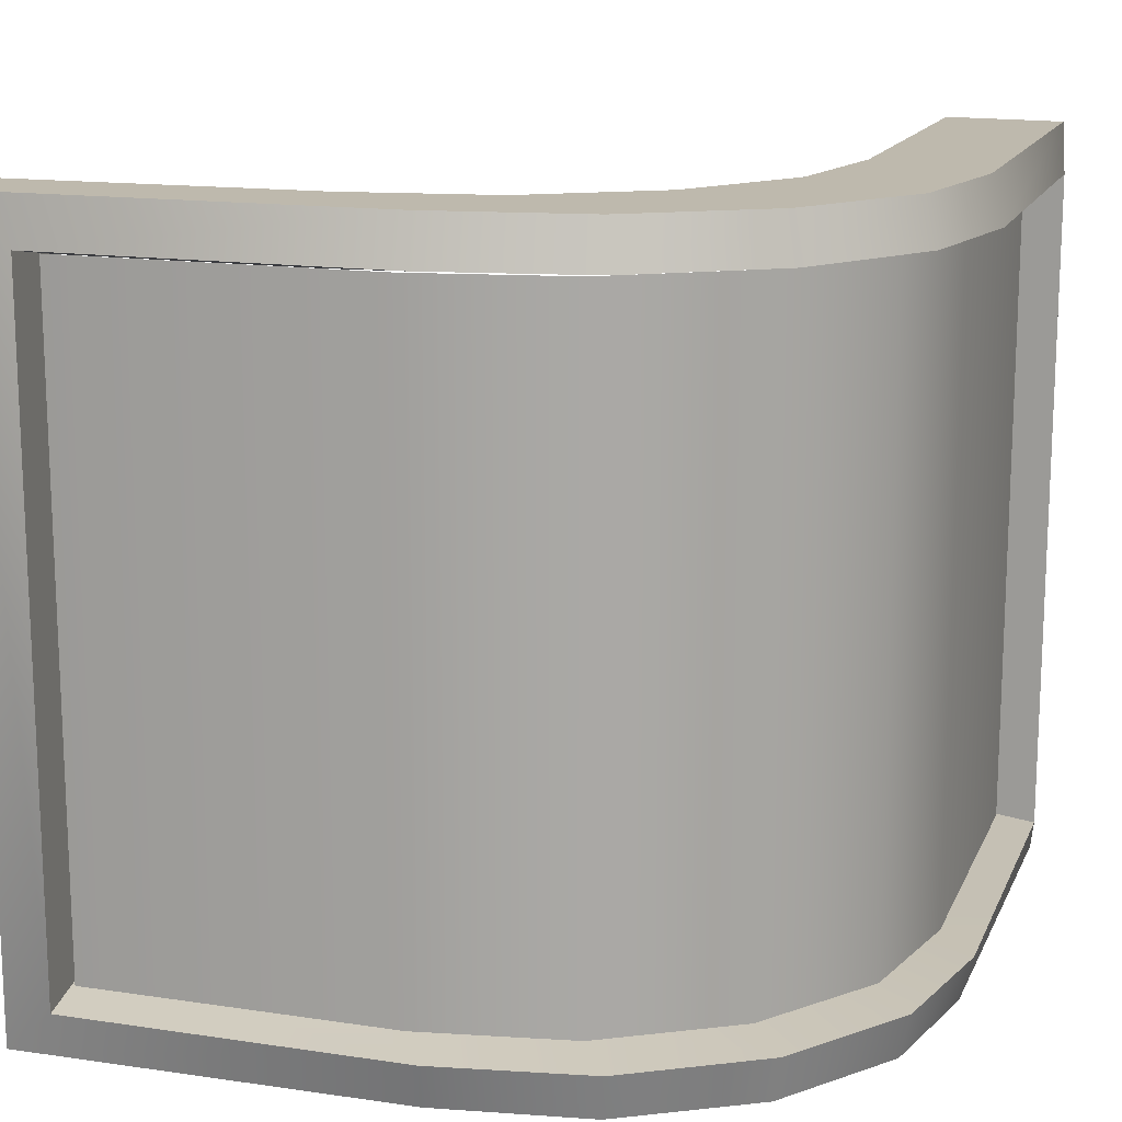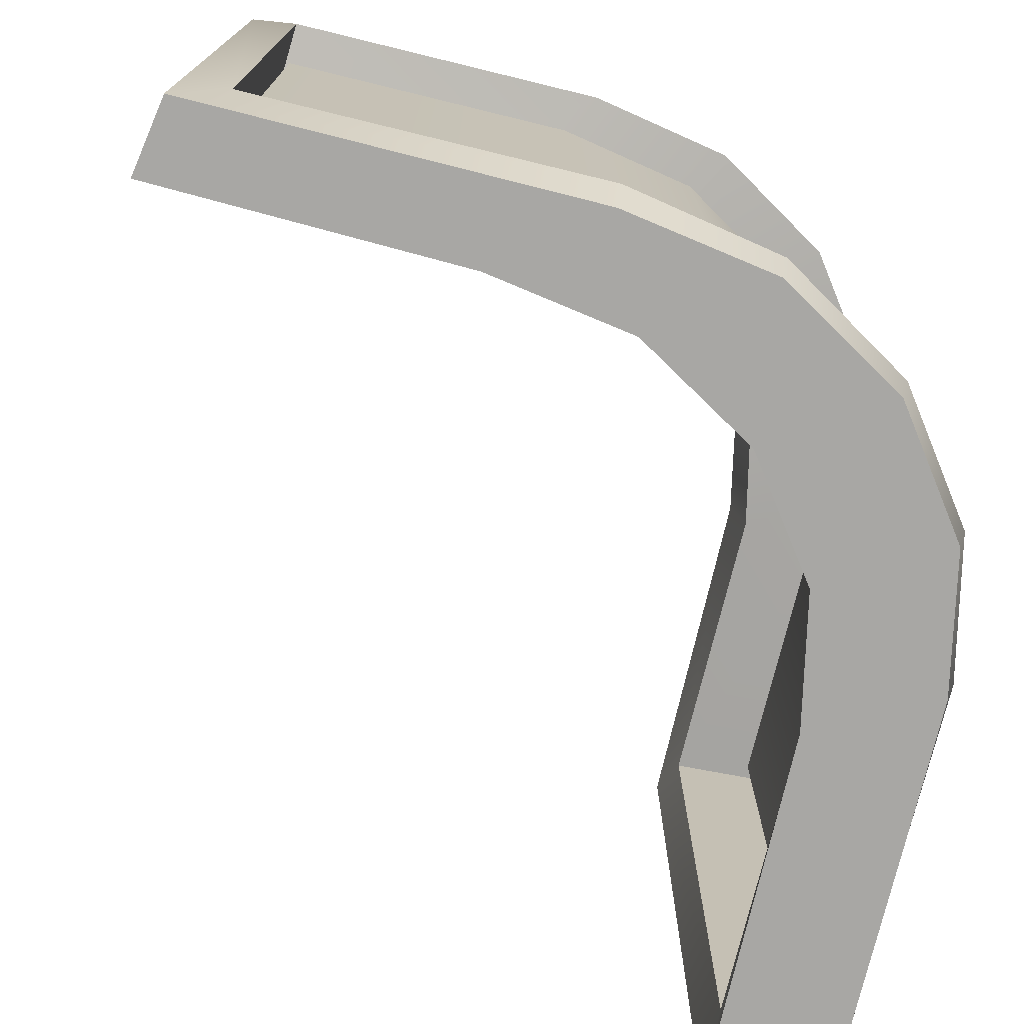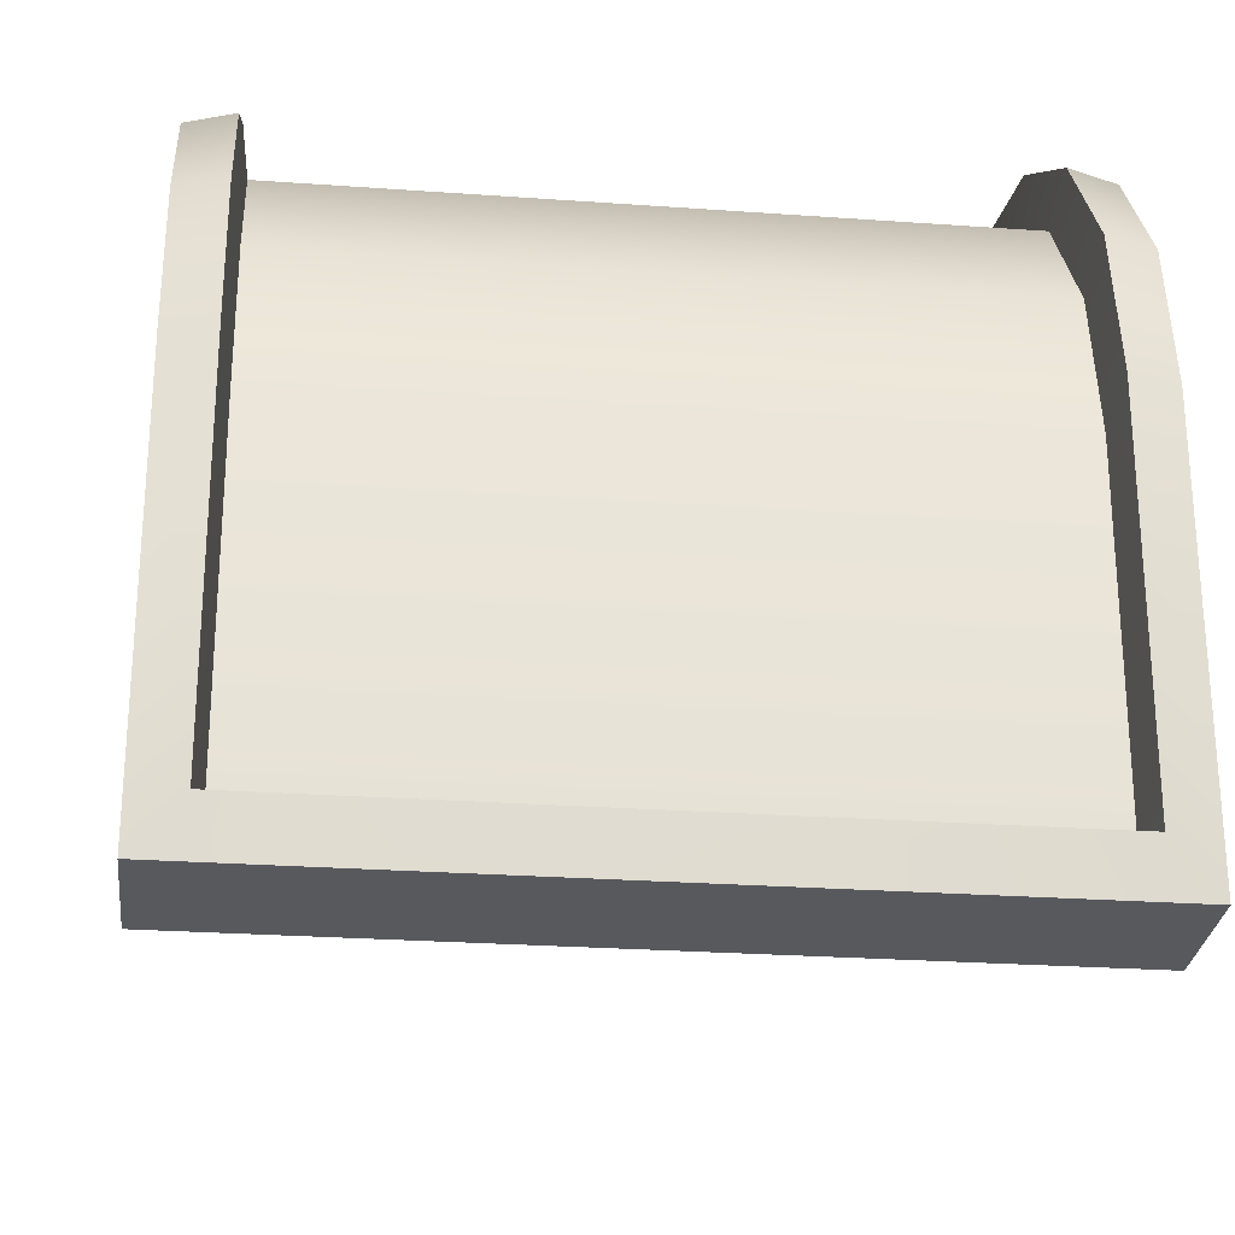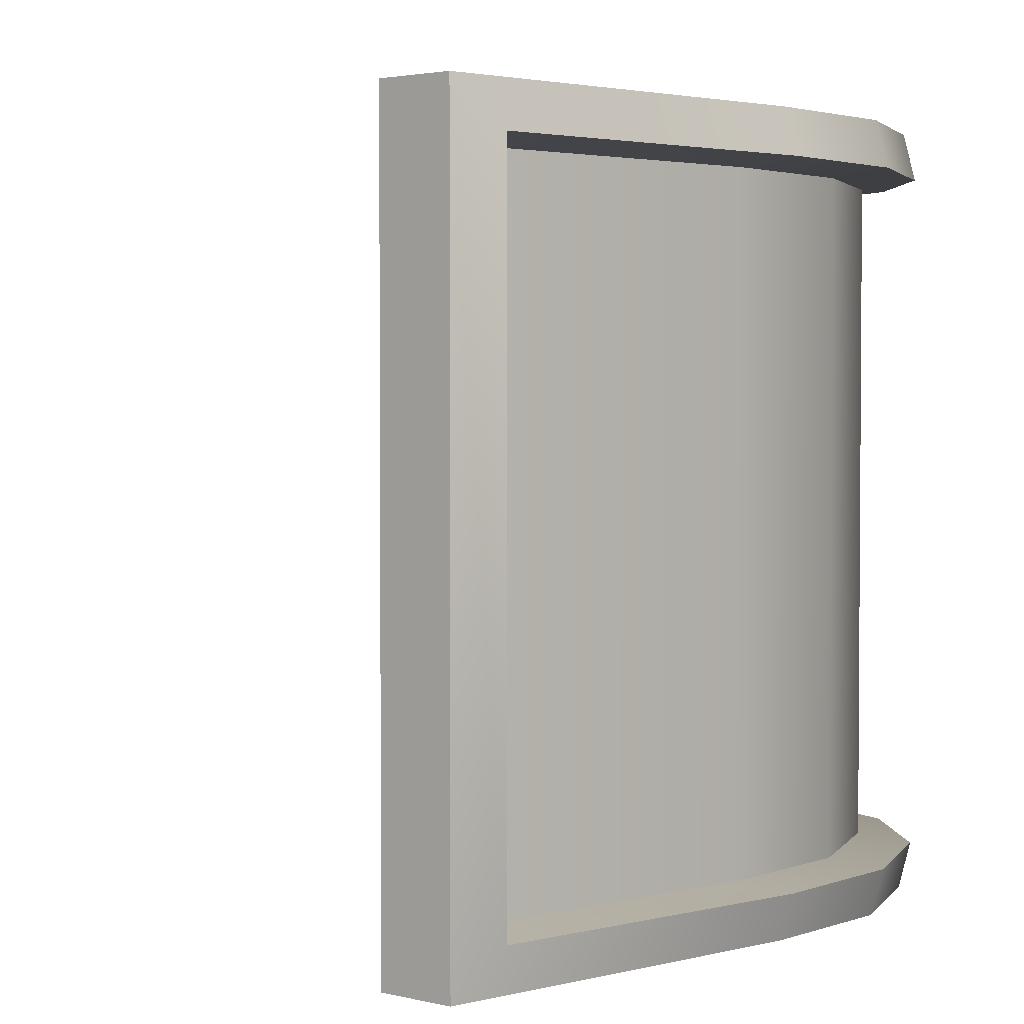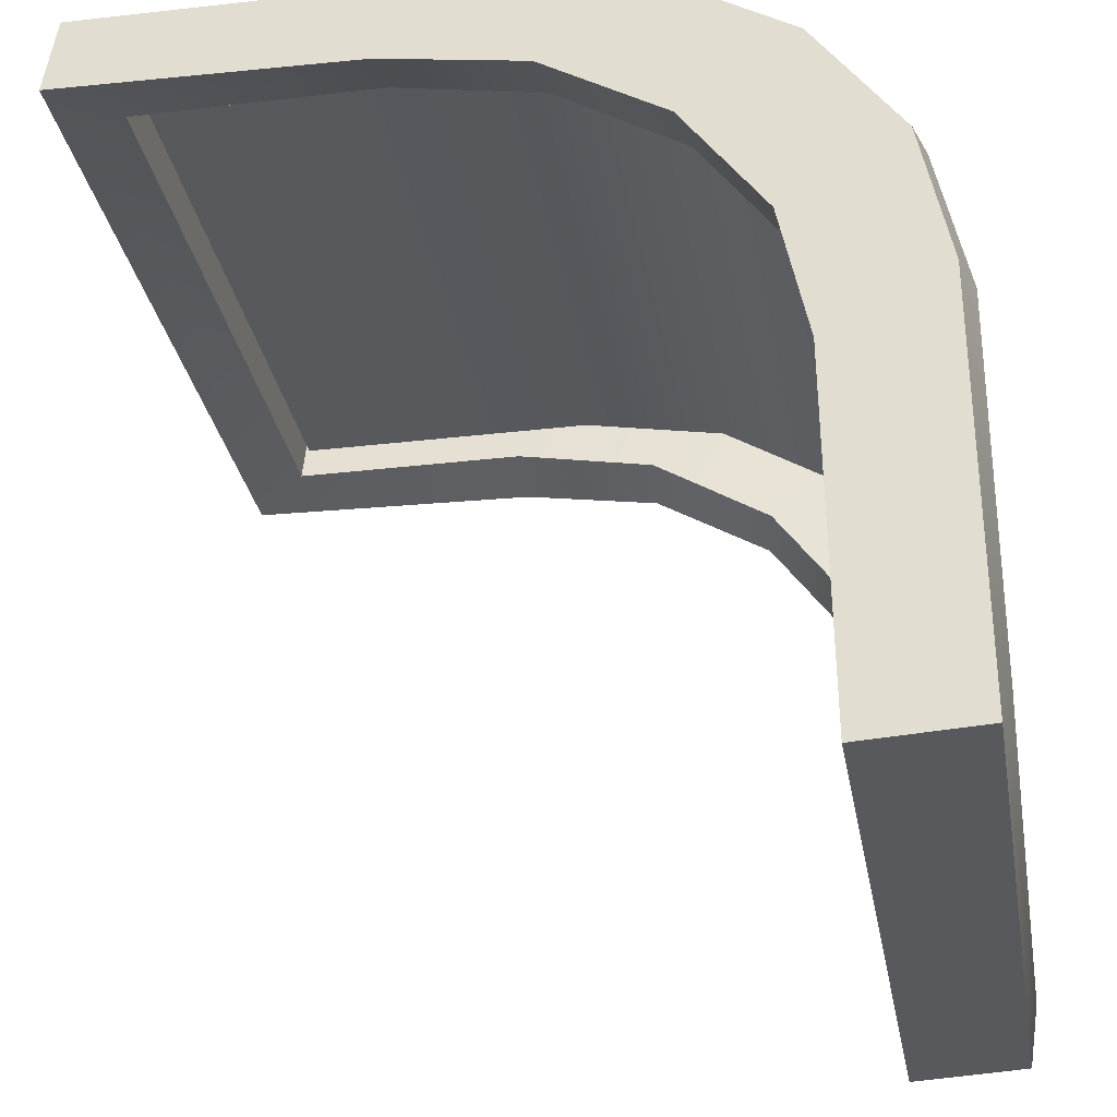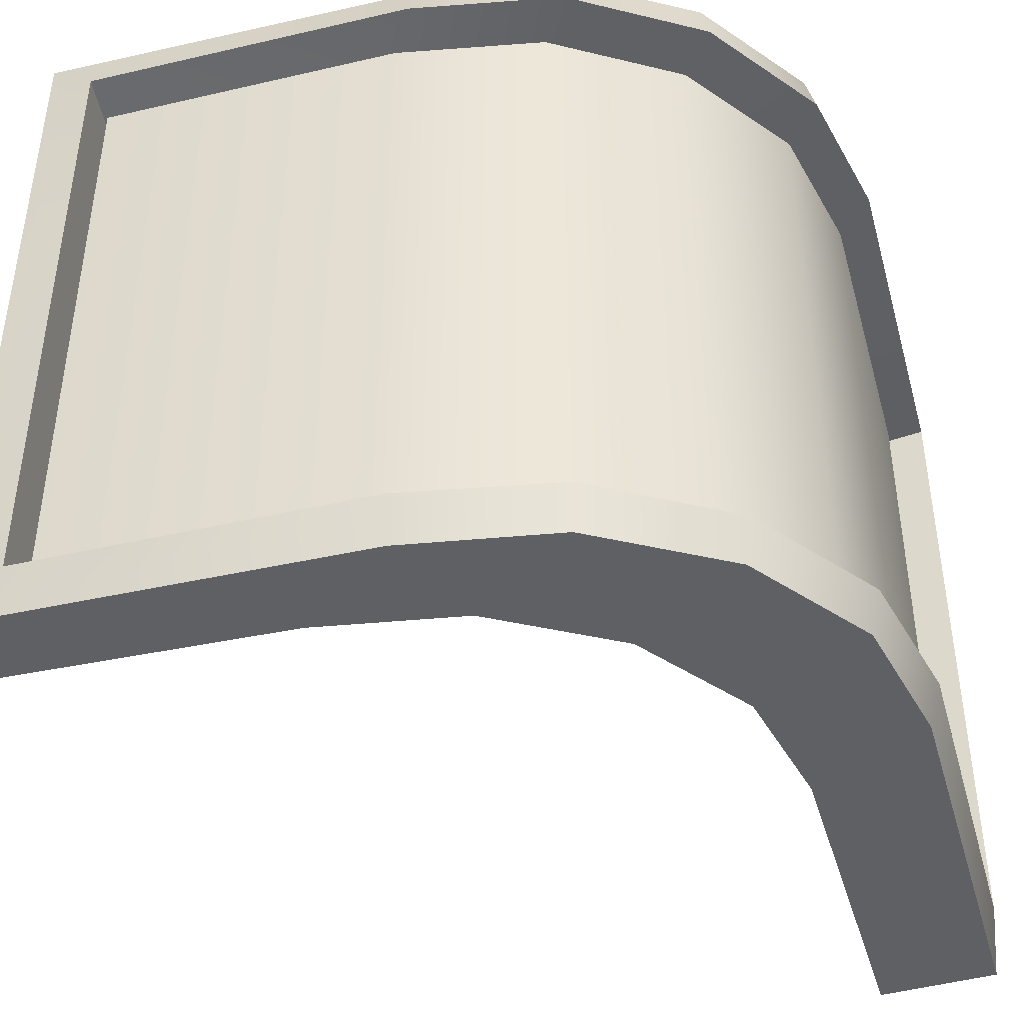
<metadata>
{"format":"obj","ext":"obj","renderer":"f3d","projection":"perspective","resolution":1024,"background":"white","views":[{"elev":15.2,"azim":17.7,"up":"+Y"},{"elev":-74.6,"azim":-13.7,"up":"+Y"},{"elev":-25.8,"azim":83.4,"up":"+Z"},{"elev":2.6,"azim":-40.3,"up":"+Y"},{"elev":-29.6,"azim":9.9,"up":"+Z"},{"elev":-43.0,"azim":15.4,"up":"+Y"}]}
</metadata>
<code>
o Sign_Corner_Small1_Plane.001_Sign_Corner_Small1_Plane.002
v -5.795 3.379 -6.738
v -5.322 3.803 -7.205
v -5.795 3.803 -6.738
v -5.322 3.379 -7.205
v -5.322 3.379 -6.972
v -5.578 3.379 -6.738
v -5.342 3.379 -6.882
v -5.397 3.379 -6.806
v -5.48 3.379 -6.756
v -5.578 3.803 -6.738
v -5.322 3.803 -6.972
v -5.48 3.803 -6.756
v -5.397 3.803 -6.806
v -5.342 3.803 -6.882
v -5.797 3.388 -6.788
v -5.398 3.793 -7.205
v -5.797 3.793 -6.788
v -5.398 3.388 -7.205
v -5.398 3.388 -7.011
v -5.642 3.388 -6.788
v -5.416 3.388 -6.926
v -5.469 3.388 -6.853
v -5.549 3.388 -6.805
v -5.642 3.793 -6.788
v -5.398 3.793 -7.011
v -5.549 3.793 -6.805
v -5.469 3.793 -6.853
v -5.416 3.793 -6.926
v -5.827 3.35 -6.745
v -5.328 3.832 -7.235
v -5.827 3.832 -6.745
v -5.328 3.35 -7.235
v -5.33 3.35 -6.973
v -5.58 3.35 -6.747
v -5.349 3.35 -6.885
v -5.403 3.35 -6.811
v -5.484 3.35 -6.763
v -5.58 3.832 -6.747
v -5.33 3.832 -6.973
v -5.484 3.832 -6.763
v -5.403 3.832 -6.811
v -5.349 3.832 -6.885
v -5.836 3.35 -6.793
v -5.403 3.832 -7.24
v -5.836 3.832 -6.793
v -5.403 3.35 -7.24
v -5.406 3.35 -7.012
v -5.643 3.35 -6.798
v -5.423 3.35 -6.928
v -5.474 3.35 -6.858
v -5.551 3.35 -6.813
v -5.643 3.832 -6.798
v -5.406 3.832 -7.012
v -5.551 3.832 -6.813
v -5.474 3.832 -6.858
v -5.423 3.832 -6.928
v -5.793 3.384 -6.765
v -5.346 3.797 -7.196
v -5.793 3.797 -6.765
v -5.346 3.384 -7.196
v -5.346 3.384 -6.993
v -5.595 3.384 -6.765
v -5.365 3.384 -6.906
v -5.419 3.384 -6.832
v -5.5 3.384 -6.782
v -5.595 3.797 -6.765
v -5.346 3.797 -6.993
v -5.5 3.797 -6.782
v -5.419 3.797 -6.832
v -5.365 3.797 -6.906
f 57 62 66 59
f 61 67 70 63
f 63 70 69 64
f 64 69 68 65
f 65 68 66 62
f 67 61 60 58
f 8 22 23 9
f 12 26 27 13
f 1 15 17 3
f 9 23 20 6
f 2 16 18 4
f 10 24 26 12
f 5 19 21 7
f 11 25 16 2
f 14 28 25 11
f 4 18 19 5
f 7 21 22 8
f 6 20 15 1
f 13 27 28 14
f 3 17 24 10
f 36 37 51 50
f 40 41 55 54
f 29 31 45 43
f 37 34 48 51
f 30 32 46 44
f 38 40 54 52
f 33 35 49 47
f 39 30 44 53
f 42 39 53 56
f 32 33 47 46
f 35 36 50 49
f 34 29 43 48
f 41 42 56 55
f 31 38 52 45
f 1 3 31 29
f 2 4 32 30
f 5 7 35 33
f 14 11 39 42
f 7 8 36 35
f 13 14 42 41
f 8 9 37 36
f 12 13 41 40
f 9 6 34 37
f 10 12 40 38
f 11 2 30 39
f 4 5 33 32
f 6 1 29 34
f 3 10 38 31
f 17 15 43 45
f 18 16 44 46
f 21 19 47 49
f 25 28 56 53
f 22 21 49 50
f 28 27 55 56
f 23 22 50 51
f 27 26 54 55
f 20 23 51 48
f 26 24 52 54
f 16 25 53 44
f 19 18 46 47
f 15 20 48 43
f 24 17 45 52

</code>
